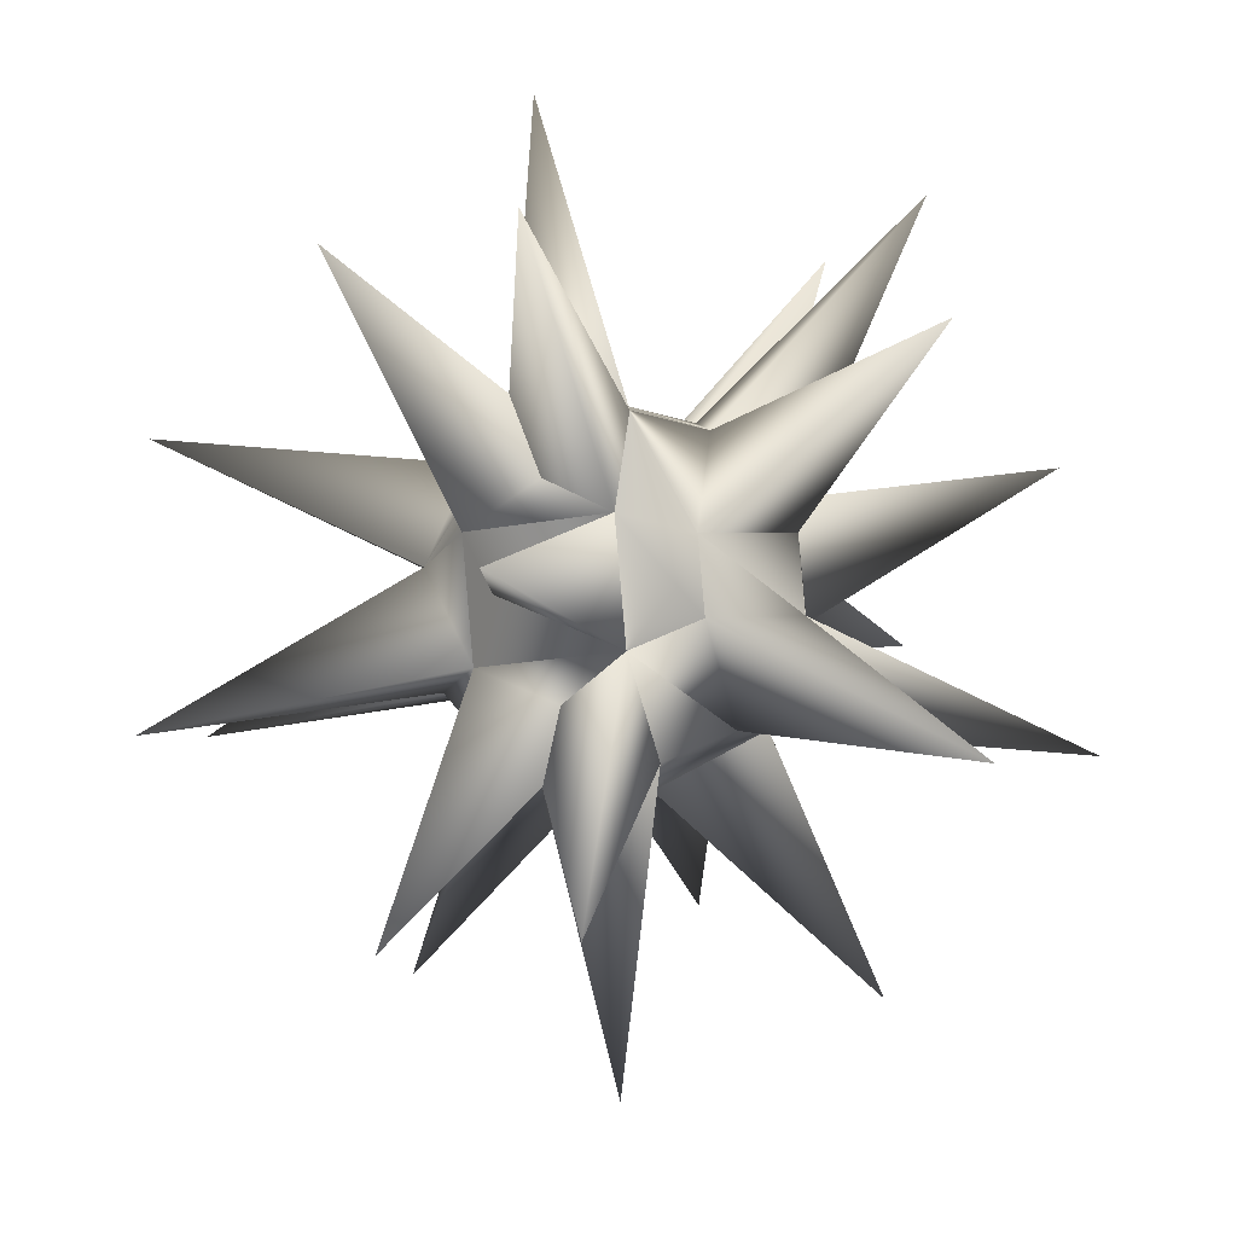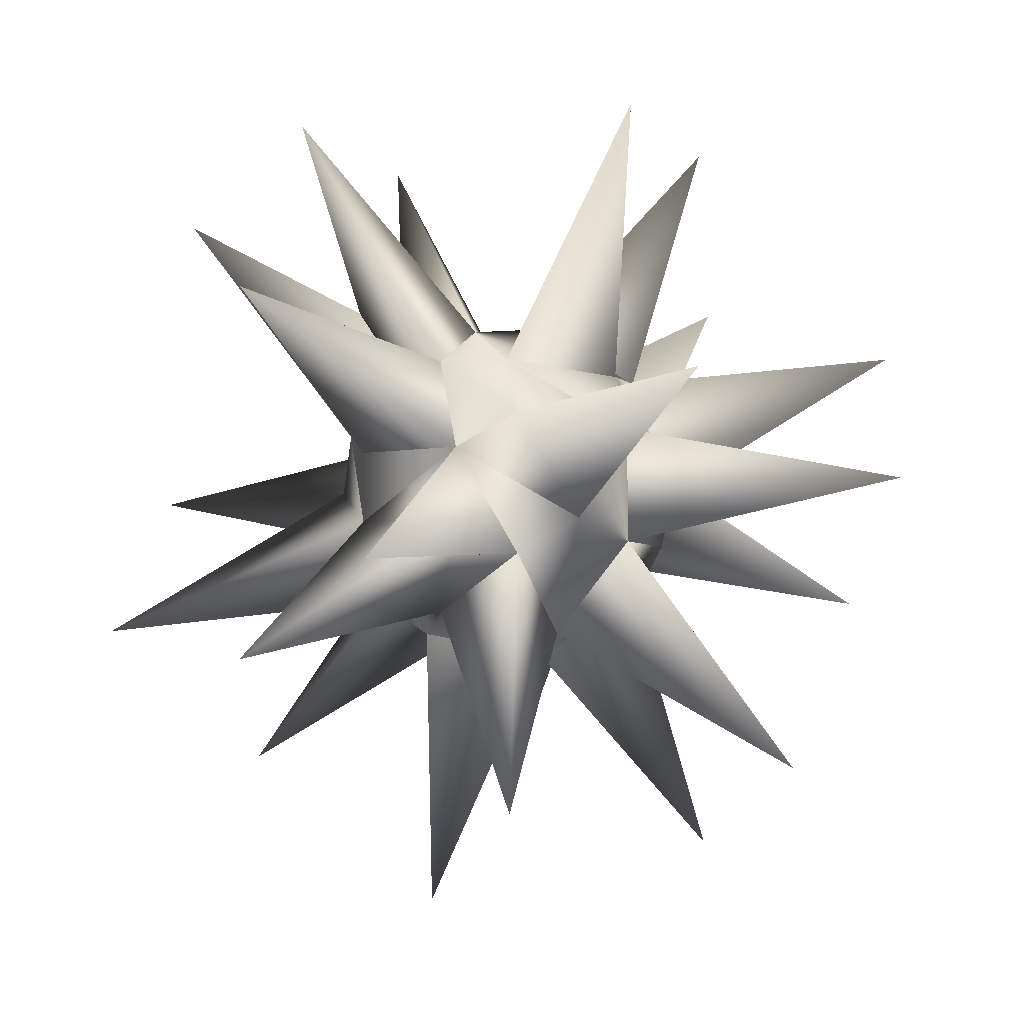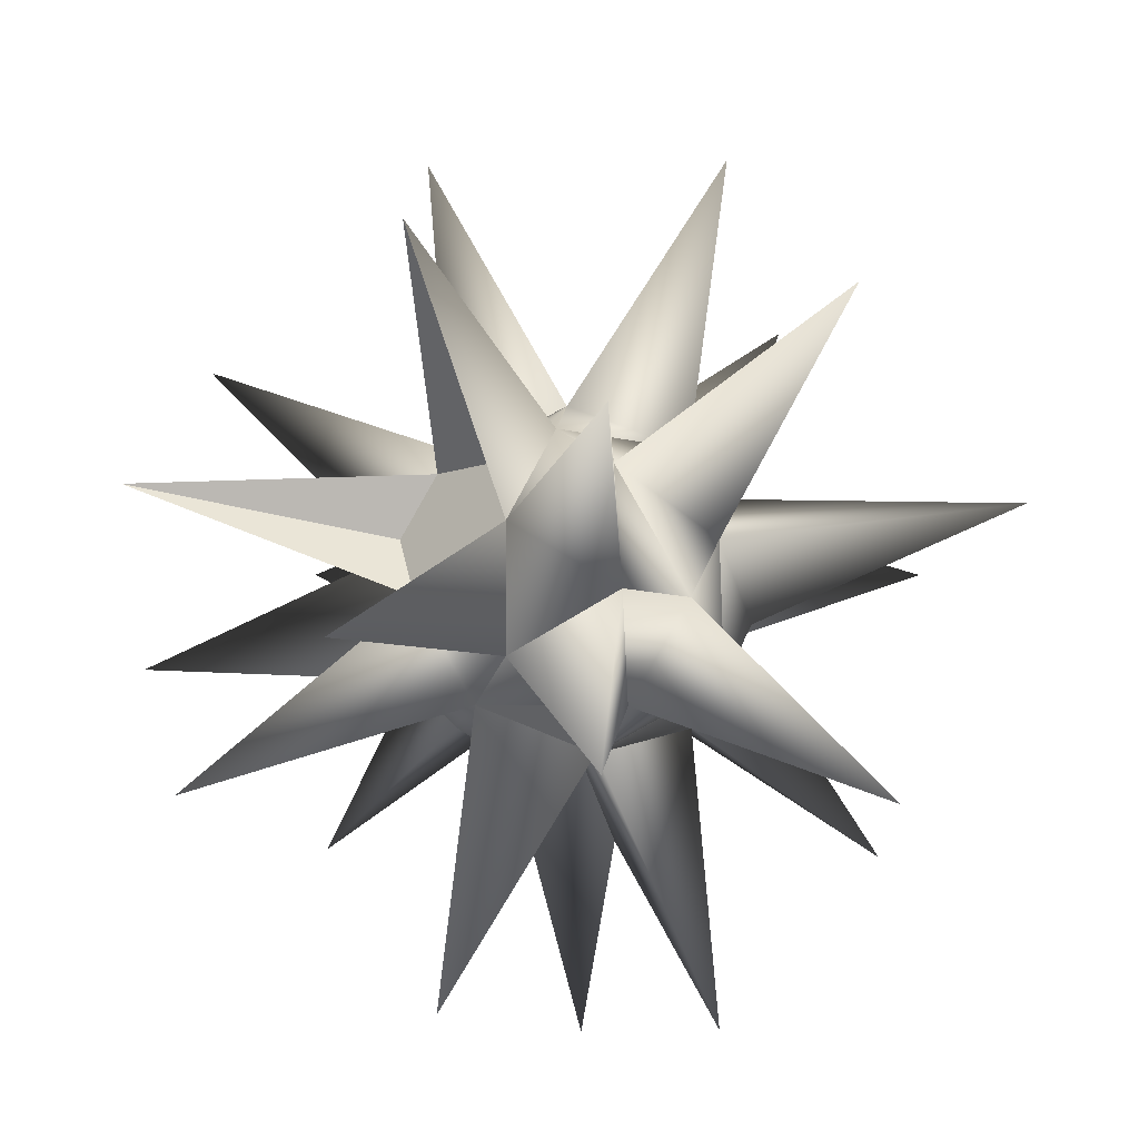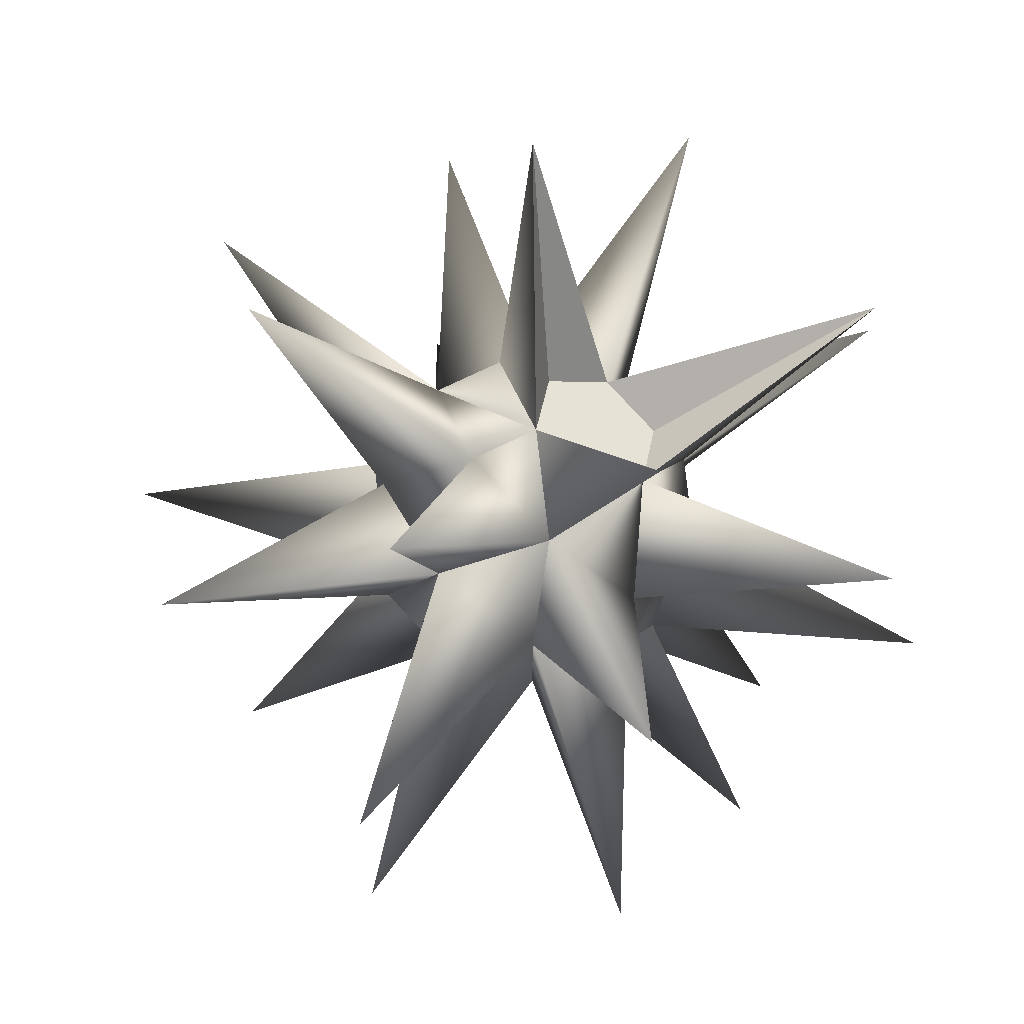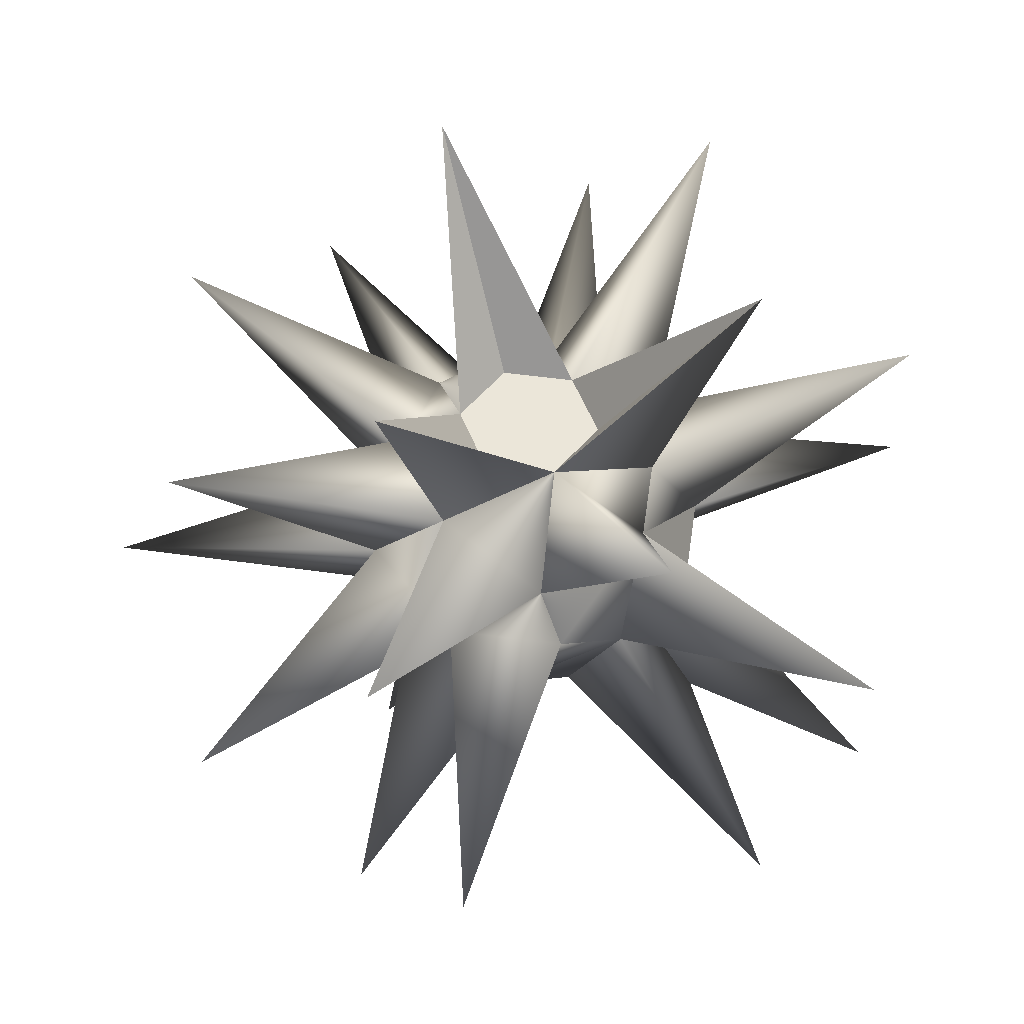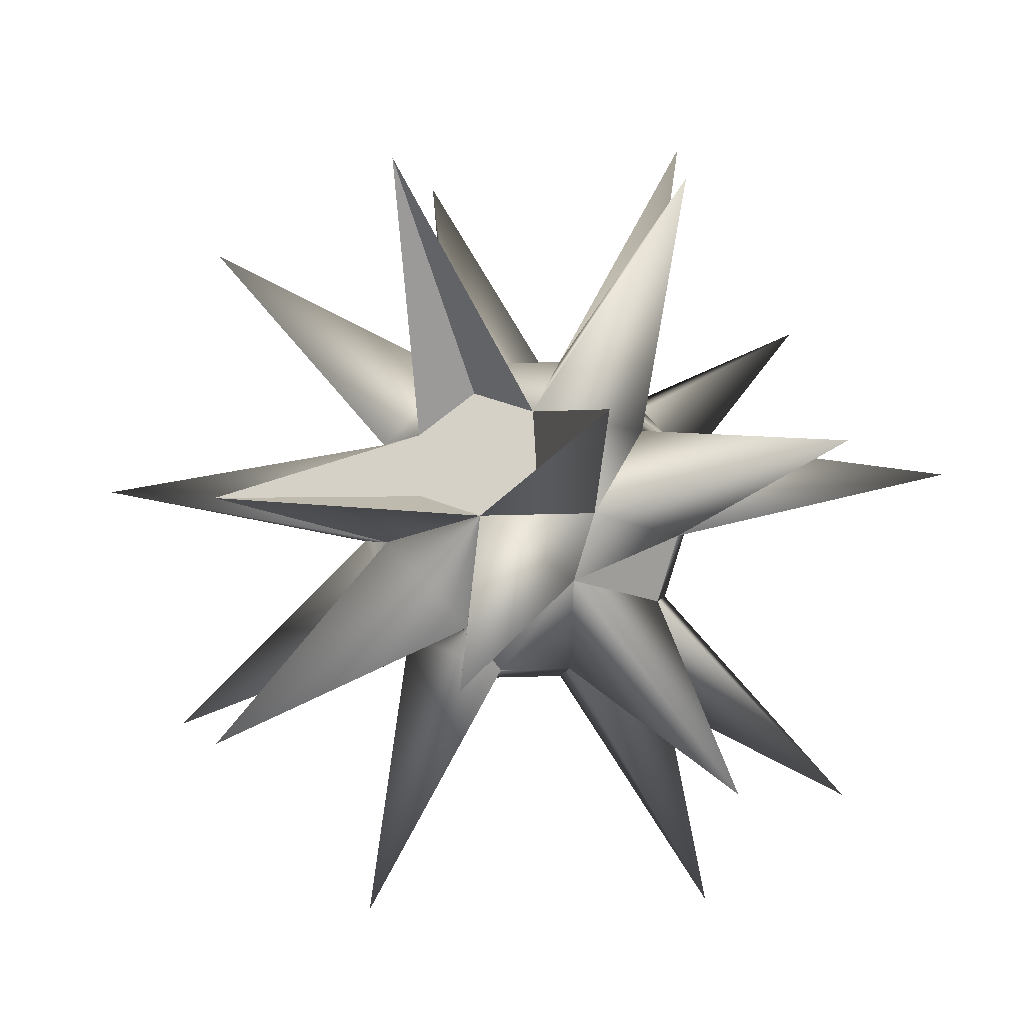
<metadata>
{"format":"obj","ext":"obj","renderer":"f3d","projection":"perspective","resolution":1024,"background":"white","views":[{"elev":-14.1,"azim":-120.4,"up":"+Y"},{"elev":-46.3,"azim":-98.4,"up":"+Y"},{"elev":44.0,"azim":-149.9,"up":"+Z"},{"elev":12.7,"azim":103.4,"up":"+Z"},{"elev":6.2,"azim":139.9,"up":"+Z"},{"elev":20.1,"azim":164.7,"up":"+Z"}]}
</metadata>
<code>
g default
v 0 2 0
v 1.995 4.585 -0.03016
v -1.095 4.607 -1.605
v -0.2882 1.837 0.7361
v 1.135 1.511 -0.653
v 0.9909 1.574 0.7361
v -1.179 1.511 -0.5698
v -0.1006 1.511 -1.306
v 0.2762 4.141 2.743
v -2.525 3.799 2.047
v 4.217 2.297 -1.393
v 0.6898 1.349 -1.306
v 4.123 2.336 1.512
v -3.243 2.433 -2.927
v -1.468 1.349 0.1663
v -1.543 2.433 -4.087
v 0.2028 0.9844 1.729
v -1.143 0.9222 1.357
v 1.572 0.3952 -1.171
v 1.881 0.6587 0.1663
v 2.379 1.625 -4.087
v 1.415 0.3952 1.357
v -1.685 0.2946 -1.037
v -4.673 1.625 0.7253
v -0.3513 0.2946 -1.947
v 1.685 0.4121 4.662
v -1.358 1.661 4.516
v -1.664 0.3952 1.037
v 4.162 -0.953 -2.602
v 4.934 -0.3542 0.7253
v 0.4392 0.1317 -1.947
v 1.685 -0.2946 1.037
v -3.511 -0.9896 -3.419
v -1.973 0.1317 -0.3008
v -0.7481 -0.3952 -1.812
v 0.3513 -0.2946 1.947
v -0.4392 -0.1317 1.947
v -1.572 -0.3952 1.171
v 1.143 -0.9222 -1.357
v 1.864 -0.6587 -0.3008
v 1.358 -1.661 -4.516
v 3.243 -2.433 2.927
v -1.536 -0.9844 -0.8192
v -1.881 -0.6587 -0.1663
v -0.2028 -0.9844 -1.729
v 0.6212 -0.9844 1.626
v -2.379 -1.625 4.087
v -4.217 -2.297 1.393
v 1.022 -1.511 -0.8192
v 3.661 -3.384 -0.3823
v 1.179 -1.511 0.5698
v -2.506 -3.913 -1.847
v -0.8061 -3.913 -3.007
v 0.2155 -3.777 3.27
v -0.6898 -1.349 1.306
v -1.135 -1.511 0.653
v 0.2882 -1.837 -0.7361
v 0.4456 -1.837 0.653
v -0.7905 -1.837 -0
v 0.02058 -5 0.03016
v 0.3242 1.574 1.191
v 0.9909 1.574 0.7361
v 0.2028 0.9844 1.729
v 0.7481 0.3952 1.812
v 1.415 0.3952 1.357
v 1.536 0.9844 0.8192
v 0.2028 0.9844 1.729
v 1.415 0.3952 1.357
v 0.3513 -0.2946 1.947
v 0.7481 0.3952 1.812
v 1.881 0.6587 0.1663
v 1.864 -0.6587 -0.3008
v 1.685 -0.2946 1.037
v 0.6212 -0.9844 1.626
v 1.685 -0.2946 1.037
v 1.864 -0.6587 -0.3008
v 1.022 -1.511 -0.8192
v 1.179 -1.511 0.5698
v 1.179 -1.511 0.5698
v 0 2 0
v 1.135 1.511 -0.653
v 0.9909 1.574 0.7361
v 0.9909 1.574 0.7361
v 1.881 0.6587 0.1663
v 1.881 0.6587 0.1663
v 1.135 1.511 -0.653
v 1.572 0.3952 -1.171
v 1.415 0.3952 1.357
v 1.536 0.9844 0.8192
v -1.468 1.349 0.1663
v -0.2882 1.837 0.7361
v -0.2882 1.837 0.7361
v 0.9909 1.574 0.7361
v -1.143 0.9222 1.357
v -1.143 0.9222 1.357
v 0.2028 0.9844 1.729
v 0.2028 0.9844 1.729
v -0.4392 -0.1317 1.947
v 0.3242 1.574 1.191
v -0.1006 1.511 -1.306
v 0 2 0
v -1.179 1.511 -0.5698
v -0.1006 1.511 -1.306
v -1.288 0.9844 -1.171
v -0.6212 0.9844 -1.626
v -1.179 1.511 -0.5698
v -1.685 0.2946 -1.037
v -0.3513 0.2946 -1.947
v 1.572 0.3952 -1.171
v 0.6898 1.349 -1.306
v 0.4392 0.1317 -1.947
v 1.864 -0.6587 -0.3008
v 1.572 0.3952 -1.171
v 1.143 -0.9222 -1.357
v 1.143 -0.9222 -1.357
v 0.4392 0.1317 -1.947
v -0.2028 -0.9844 -1.729
v -1.572 -0.3952 1.171
v -0.4392 -0.1317 1.947
v -1.881 -0.6587 -0.1663
v -1.572 -0.3952 1.171
v -0.2028 -0.9844 -1.729
v -0.9909 -1.574 -0.7361
v -0.3242 -1.574 -1.191
v -1.536 -0.9844 -0.8192
v -0.6898 -1.349 1.306
v -0.6898 -1.349 1.306
v 0.6212 -0.9844 1.626
v -1.135 -1.511 0.653
v 0.2882 -1.837 -0.7361
v 0.4456 -1.837 0.653
v -0.7905 -1.837 0
v 0.4456 -1.837 0.653
v 0.2882 -1.837 -0.7361
v -0.7905 -1.837 -0
v -1.973 0.1317 -0.3008
v -1.468 1.349 0.1663
v -1.664 0.3952 1.037
v -0.7481 -0.3952 -1.812
v -1.685 0.2946 -1.037
v -1.536 -0.9844 -0.8192
g pSolid1
f 81 80 2
f 91 90 10
f 80 82 2
f 82 81 2
f 100 102 3
f 92 97 9
f 87 86 11
f 62 61 63 64 65 66
f 107 106 14
f 103 108 16
f 10 90 94
f 72 71 30
f 71 73 30
f 14 105 107
f 67 69 26
f 95 98 27
f 109 111 21
f 69 68 26
f 141 140 33
f 121 120 48
f 117 116 41
f 77 76 50
f 30 73 72
f 125 124 52
f 126 119 47
f 118 126 47
f 115 117 41
f 42 74 78
f 120 129 48
f 79 77 50
f 52 124 132
f 54 127 131
f 99 93 9
f 9 97 99
f 70 67 26
f 26 68 70
f 89 88 13
f 13 83 89
f 75 74 42
f 70 68 22 65 64
f 17 67 70 64 63
f 27 98 96
f 78 75 42
f 85 87 11
f 88 84 13
f 131 128 54
f 76 79 50
f 22 68 69 36 46 74 75 32
f 134 133 60
f 112 114 29
f 72 73 32 75 78 51 79 76 40
f 86 85 11
f 101 100 3
f 93 92 9
f 113 112 29
f 110 109 21
f 84 83 13
f 22 32 73 71 20 84 88
f 6 83 84 20 85 86 5 81 82
f 89 83 6 62 66
f 22 88 89 66 65
f 99 97 17 63 61
f 6 93 99 61 62
f 4 92 93 6 82 80 1
f 10 94 91
f 138 137 24
f 96 95 27
f 102 101 3
f 119 118 47
f 96 98 37 36 69 67 17
f 91 94 18 95 96 17 97 92 4
f 106 105 14
f 1 101 102 7 15 90 91 4
f 1 80 81 5 12 8 100 101
f 108 104 16
f 137 136 24
f 104 103 16
f 140 139 33
f 8 103 104 105 106 7 102 100
f 111 110 21
f 29 114 113
f 8 12 110 111 31 25 108 103
f 5 86 87 19 109 110 12
f 40 76 77 49 39 114 112
f 116 115 41
f 20 71 72 40 112 113 19 87 85
f 122 130 53
f 25 31 116 117 45 35
f 113 114 39 115 116 31 111 109 19
f 48 129 121
f 128 127 54
f 28 38 118 119 37 98 95 18
f 52 132 125
f 121 129 56 55 126 118 38
f 136 138 24
f 130 123 53
f 125 132 59 56 129 120 44 43
f 123 122 53
f 135 134 60
f 33 139 141
f 49 57 130 122 45 117 115 39
f 133 135 60
f 78 74 46 128 131 58 51
f 36 37 119 126 55 127 128 46
f 131 127 55 56 59 135 133 58
f 132 124 123 130 57 134 135 59
f 49 77 79 51 58 133 134 57
f 34 44 120 121 38 28 138 136
f 94 90 15 137 138 28 18
f 7 106 107 23 34 136 137 15
f 141 139 35 45 122 123 124 125 43
f 23 140 141 43 44 34
f 107 105 104 108 25 35 139 140 23

</code>
